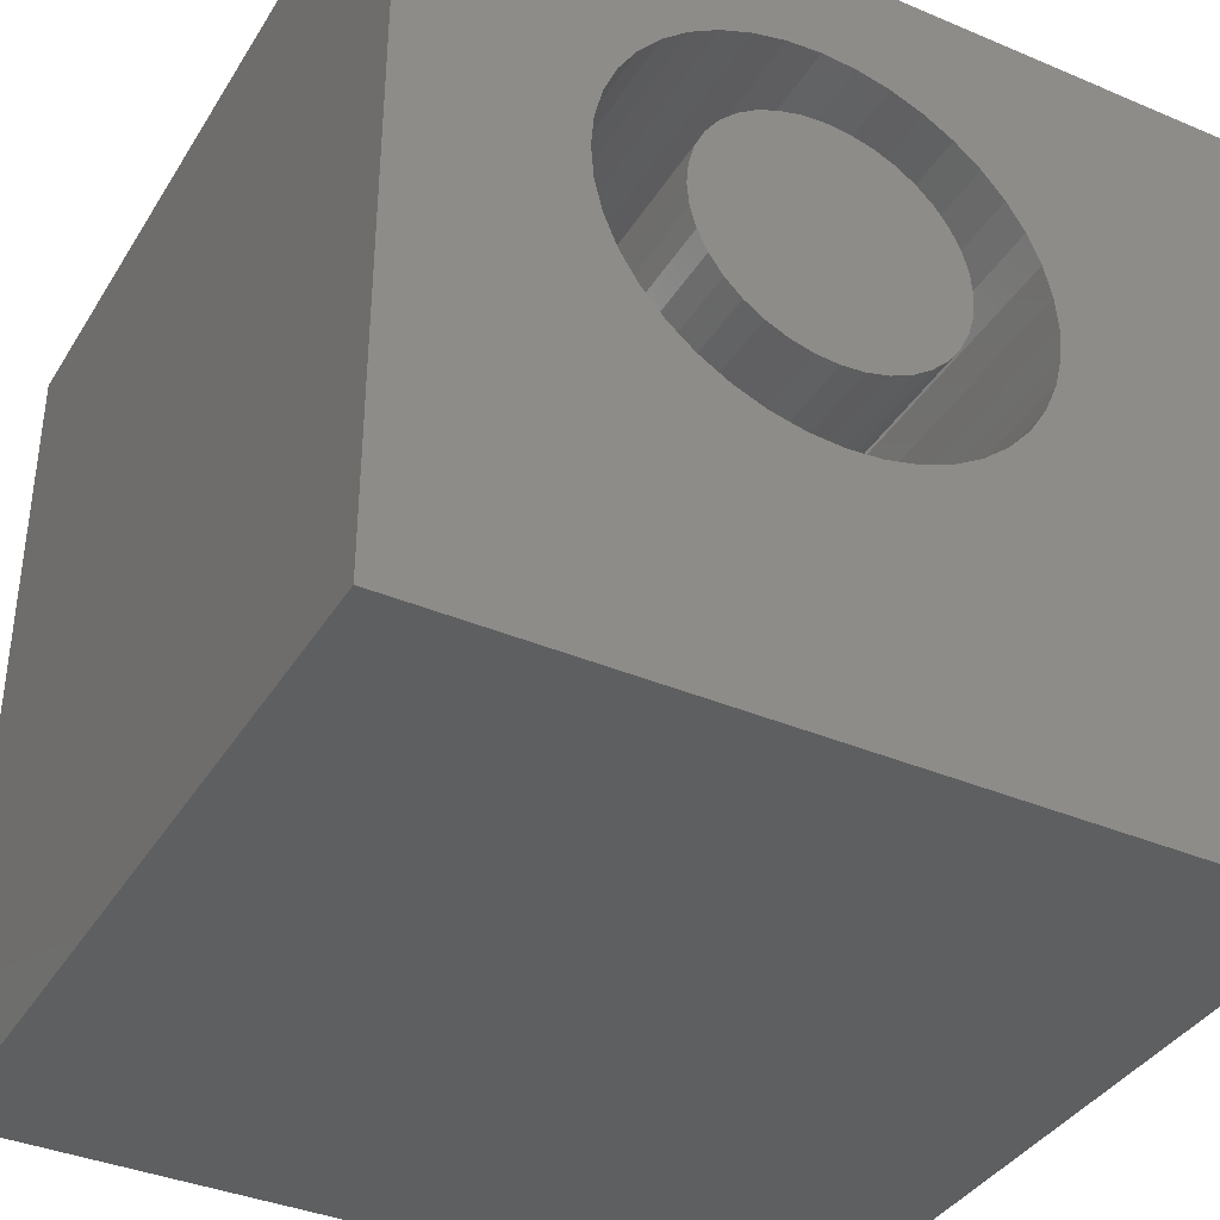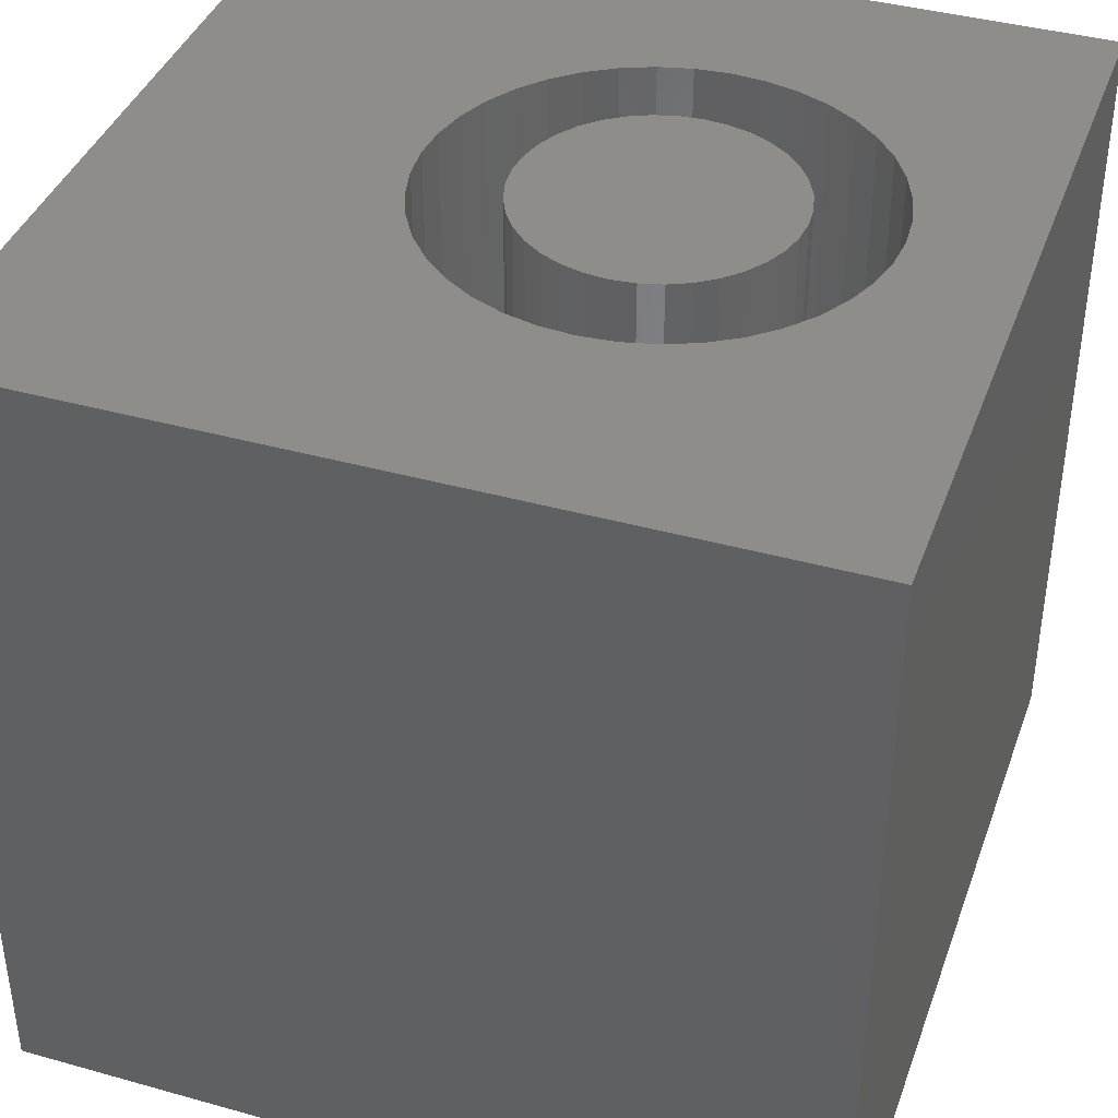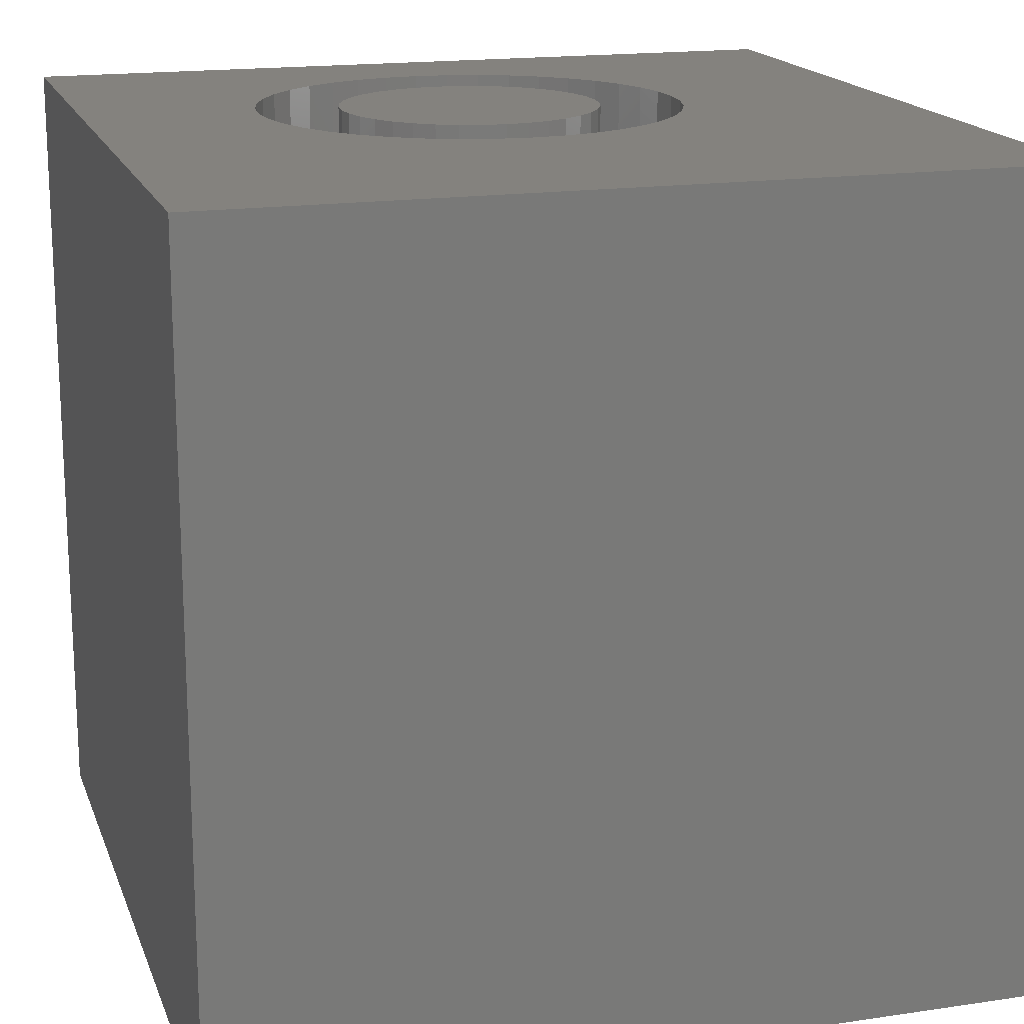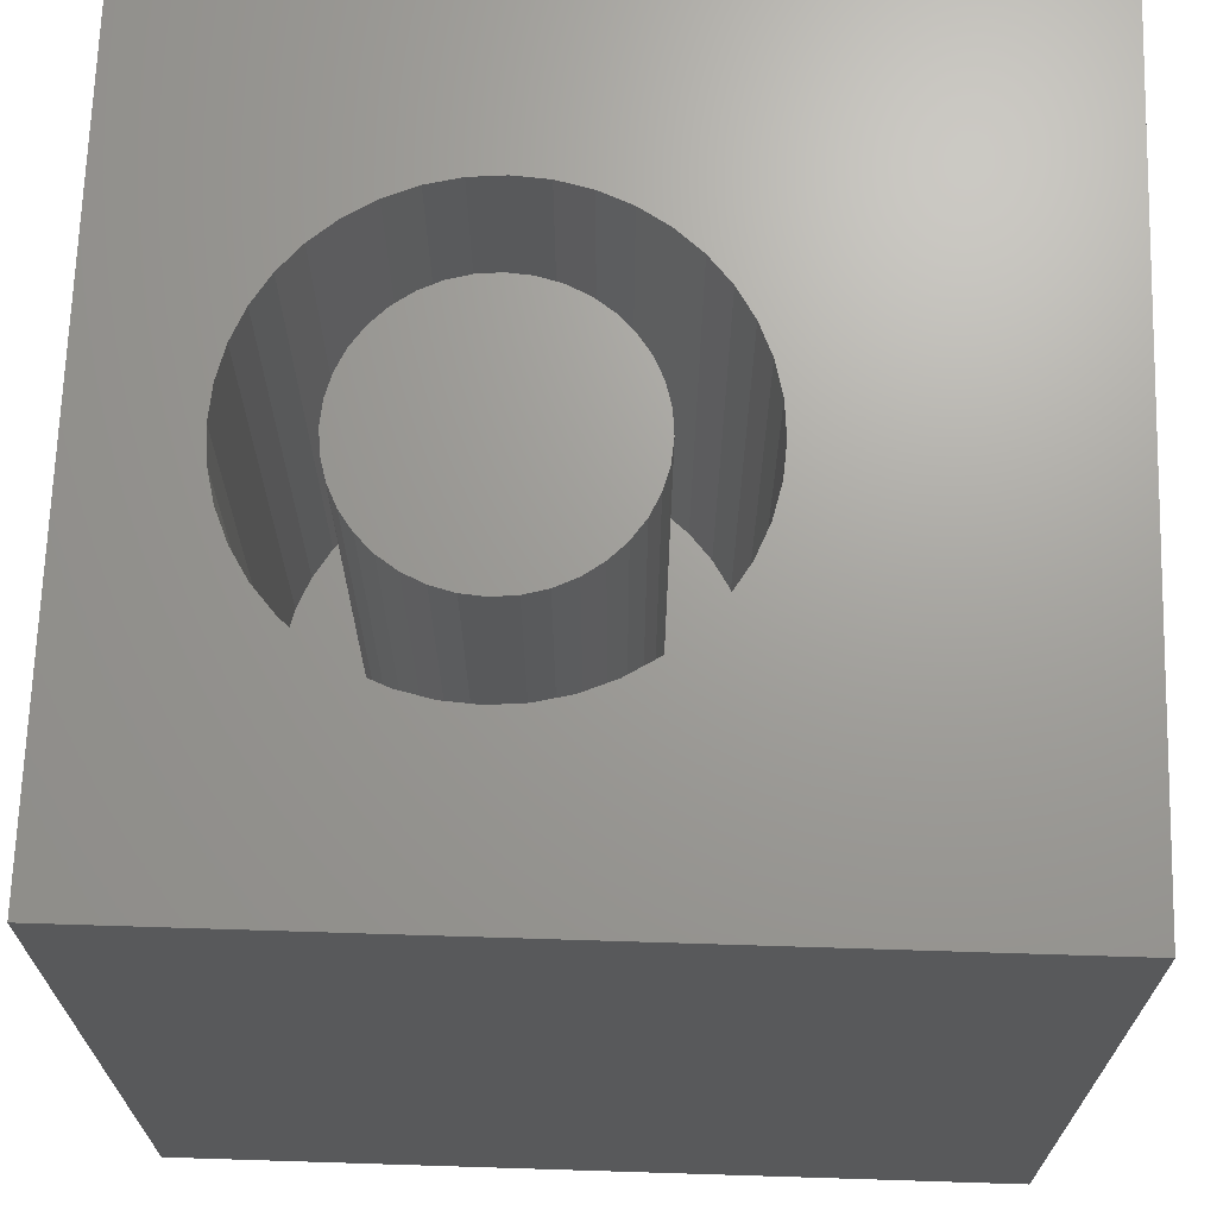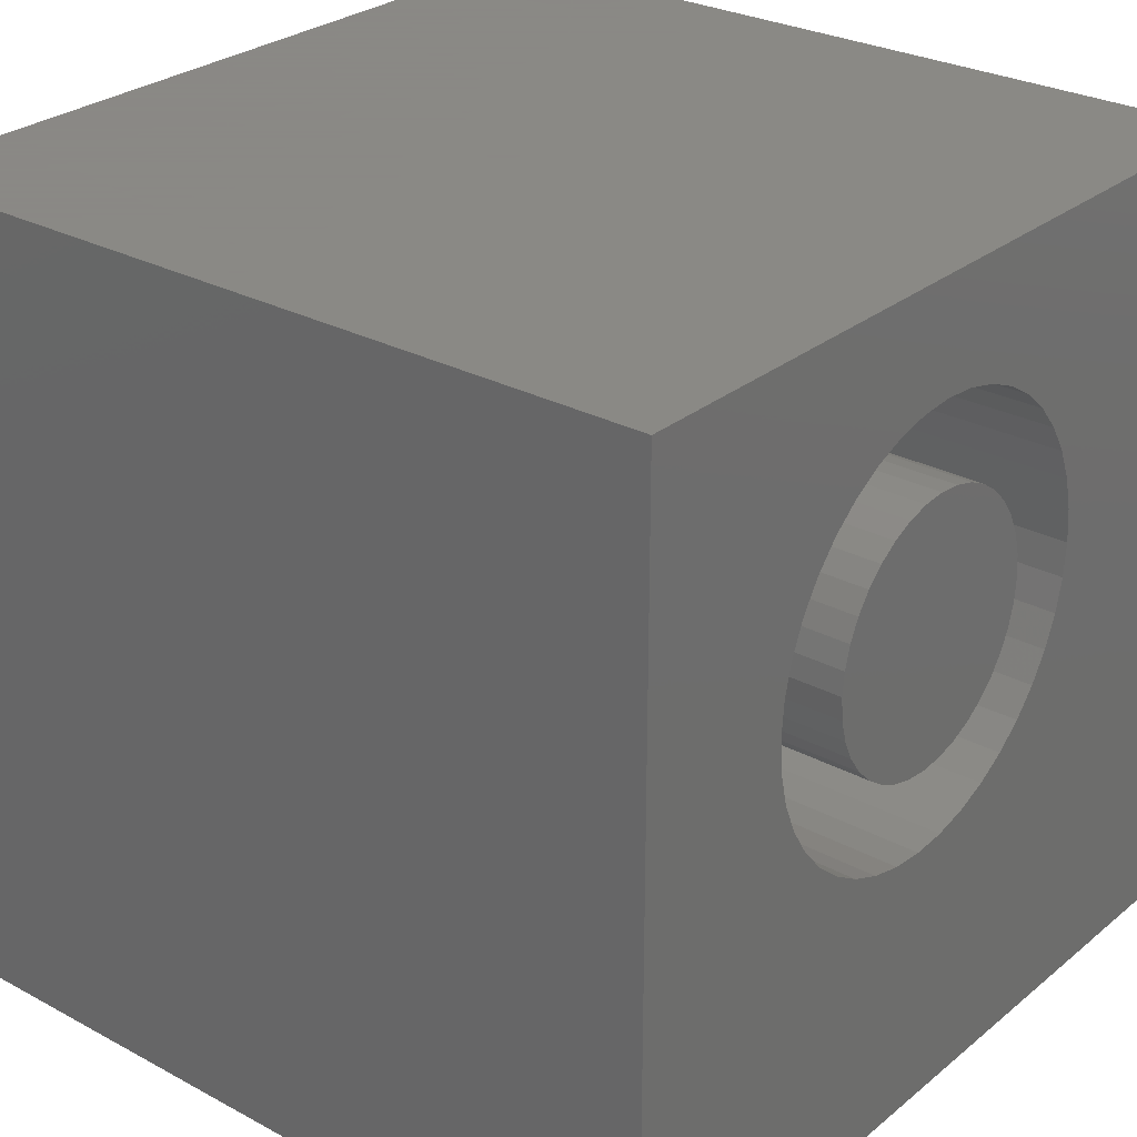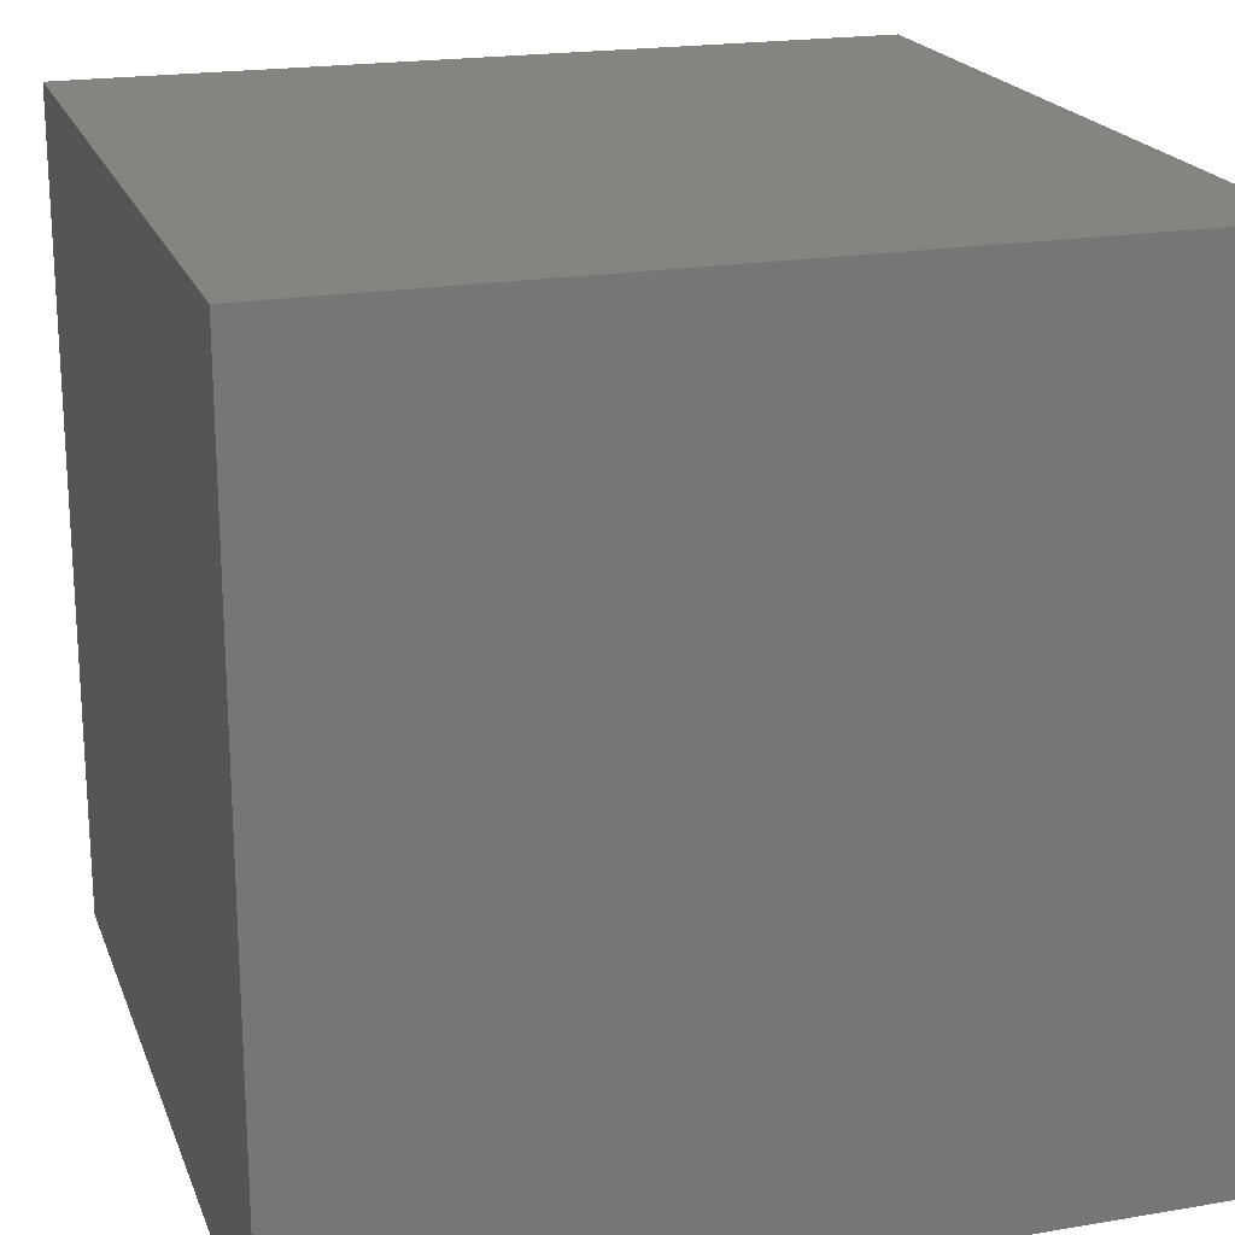
<metadata>
{"format":"stl","ext":"stl","renderer":"f3d","projection":"perspective","resolution":1024,"background":"white","views":[{"elev":-37.8,"azim":-28.3,"up":"+Y"},{"elev":39.8,"azim":109.1,"up":"+Z"},{"elev":17.2,"azim":-16.5,"up":"+Z"},{"elev":68.7,"azim":-88.2,"up":"+Z"},{"elev":27.9,"azim":-50.7,"up":"+Y"},{"elev":20.2,"azim":162.8,"up":"+Y"}]}
</metadata>
<code>
# stl→obj: 160 verts, 316 faces
v 0 10 10
v 0 10 0
v 0 0 10
v 0 0 0
v 7.365 6.426 10
v 7.398 6.012 10
v 10 10 10
v 10 0 10
v 6.307 3.871 10
v 5.953 3.654 10
v 4.752 8.658 10
v 7.365 5.598 10
v 7.268 5.194 10
v 7.109 4.81 10
v 5.569 3.495 10
v 5.166 3.398 10
v 4.752 3.366 10
v 4.338 3.398 10
v 3.934 3.495 10
v 3.551 3.654 10
v 3.196 3.871 10
v 5.166 8.625 10
v 5.569 8.528 10
v 5.953 8.369 10
v 6.307 8.153 10
v 6.623 7.883 10
v 6.893 7.567 10
v 6.893 4.456 10
v 6.623 4.141 10
v 2.881 4.141 10
v 2.611 4.456 10
v 2.394 4.81 10
v 2.138 6.426 10
v 2.235 6.829 10
v 2.394 7.213 10
v 2.611 7.567 10
v 7.109 7.213 10
v 7.268 6.829 10
v 2.235 5.194 10
v 2.138 5.598 10
v 2.106 6.012 10
v 2.881 7.883 10
v 3.196 8.153 10
v 3.551 8.369 10
v 3.934 8.528 10
v 4.338 8.625 10
v 10 10 0
v 10 0 0
v 7.365 5.598 3.239
v 7.398 6.012 3.239
v 7.365 6.426 3.239
v 7.268 6.829 3.239
v 7.109 7.213 3.239
v 6.893 7.567 3.239
v 6.623 7.883 3.239
v 6.307 8.153 3.239
v 5.953 8.369 3.239
v 5.569 8.528 3.239
v 5.166 8.625 3.239
v 4.752 8.658 3.239
v 4.338 8.625 3.239
v 3.934 8.528 3.239
v 3.551 8.369 3.239
v 3.196 8.153 3.239
v 2.881 7.883 3.239
v 2.611 7.567 3.239
v 2.394 7.213 3.239
v 2.235 6.829 3.239
v 2.138 6.426 3.239
v 2.106 6.012 3.239
v 2.138 5.598 3.239
v 2.235 5.194 3.239
v 2.394 4.81 3.239
v 2.611 4.456 3.239
v 2.881 4.141 3.239
v 3.196 3.871 3.239
v 3.551 3.654 3.239
v 3.934 3.495 3.239
v 4.338 3.398 3.239
v 4.752 3.366 3.239
v 5.166 3.398 3.239
v 5.569 3.495 3.239
v 5.953 3.654 3.239
v 6.307 3.871 3.239
v 6.623 4.141 3.239
v 6.893 4.456 3.239
v 7.109 4.81 3.239
v 7.268 5.194 3.239
v 3.51 4.97 3.239
v 3.71 4.77 3.239
v 3.941 4.608 3.239
v 4.197 4.488 3.239
v 4.47 4.415 3.239
v 4.752 4.39 3.239
v 5.033 4.415 3.239
v 5.306 4.488 3.239
v 5.563 4.608 3.239
v 5.794 4.77 3.239
v 5.994 4.97 3.239
v 6.156 5.201 3.239
v 6.276 5.457 3.239
v 6.349 5.73 3.239
v 6.373 6.012 3.239
v 6.349 6.293 3.239
v 6.276 6.566 3.239
v 6.156 6.823 3.239
v 5.994 7.054 3.239
v 5.794 7.254 3.239
v 5.563 7.416 3.239
v 5.306 7.535 3.239
v 5.033 7.609 3.239
v 4.752 7.633 3.239
v 4.47 7.609 3.239
v 4.197 7.535 3.239
v 3.941 7.416 3.239
v 3.71 7.254 3.239
v 3.51 7.054 3.239
v 3.348 6.823 3.239
v 3.228 6.566 3.239
v 3.155 6.293 3.239
v 3.13 6.012 3.239
v 3.155 5.73 3.239
v 3.228 5.457 3.239
v 3.348 5.201 3.239
v 6.373 6.012 10
v 6.349 5.73 10
v 6.276 5.457 10
v 6.156 5.201 10
v 5.994 4.97 10
v 5.794 4.77 10
v 5.563 4.608 10
v 5.306 4.488 10
v 5.033 4.415 10
v 4.752 4.39 10
v 4.47 4.415 10
v 4.197 4.488 10
v 3.941 4.608 10
v 3.71 4.77 10
v 3.51 4.97 10
v 3.348 5.201 10
v 3.228 5.457 10
v 3.155 5.73 10
v 3.13 6.012 10
v 3.155 6.293 10
v 3.228 6.566 10
v 3.348 6.823 10
v 3.51 7.054 10
v 3.71 7.254 10
v 3.941 7.416 10
v 4.197 7.535 10
v 4.47 7.609 10
v 4.752 7.633 10
v 5.033 7.609 10
v 5.306 7.535 10
v 5.563 7.416 10
v 5.794 7.254 10
v 5.994 7.054 10
v 6.156 6.823 10
v 6.276 6.566 10
v 6.349 6.293 10
f 1 2 3
f 3 2 4
f 5 6 7
f 7 6 8
f 8 9 10
f 7 1 11
f 6 12 8
f 8 12 13
f 8 13 14
f 10 15 8
f 8 15 16
f 8 16 3
f 3 16 17
f 3 17 18
f 18 19 3
f 3 19 20
f 3 20 21
f 11 22 7
f 7 22 23
f 7 23 24
f 24 25 7
f 7 25 26
f 7 26 27
f 14 28 8
f 8 28 29
f 8 29 9
f 21 30 3
f 3 30 31
f 3 31 32
f 33 34 1
f 1 34 35
f 1 35 36
f 27 37 7
f 7 37 38
f 7 38 5
f 32 39 3
f 3 39 40
f 3 40 1
f 1 40 41
f 1 41 33
f 36 42 1
f 1 42 43
f 1 43 44
f 44 45 1
f 1 45 46
f 1 46 11
f 47 7 48
f 48 7 8
f 2 47 4
f 4 47 48
f 7 47 1
f 1 47 2
f 48 8 4
f 4 8 3
f 49 6 50
f 50 6 5
f 50 5 51
f 51 5 38
f 51 38 52
f 52 38 37
f 52 37 53
f 53 37 27
f 53 27 54
f 54 27 26
f 54 26 55
f 55 26 25
f 55 25 56
f 56 25 24
f 56 24 57
f 57 24 23
f 57 23 58
f 58 23 22
f 58 22 59
f 59 22 11
f 59 11 60
f 60 11 46
f 60 46 61
f 61 46 45
f 61 45 62
f 62 45 44
f 62 44 63
f 63 44 43
f 63 43 64
f 64 43 42
f 64 42 65
f 65 42 36
f 65 36 66
f 66 36 35
f 66 35 67
f 67 35 34
f 67 34 68
f 68 34 33
f 68 33 69
f 69 33 41
f 69 41 70
f 70 41 40
f 70 40 71
f 71 40 39
f 71 39 72
f 72 39 32
f 72 32 73
f 73 32 31
f 73 31 74
f 74 31 30
f 74 30 75
f 75 30 21
f 75 21 76
f 76 21 20
f 76 20 77
f 77 20 19
f 77 19 78
f 78 19 18
f 78 18 79
f 79 18 17
f 79 17 80
f 80 17 16
f 80 16 81
f 81 16 15
f 81 15 82
f 82 15 10
f 82 10 83
f 83 10 9
f 83 9 84
f 84 9 29
f 84 29 85
f 85 29 28
f 85 28 86
f 86 28 14
f 86 14 87
f 87 14 13
f 87 13 88
f 88 13 12
f 88 12 49
f 49 12 6
f 89 75 90
f 90 75 76
f 90 76 91
f 91 76 77
f 91 77 92
f 92 77 78
f 92 78 93
f 93 78 79
f 93 79 94
f 94 79 80
f 94 80 95
f 95 80 81
f 95 81 96
f 96 81 82
f 96 82 97
f 97 82 83
f 97 83 98
f 83 84 98
f 98 84 85
f 98 85 99
f 99 85 86
f 99 86 100
f 100 86 87
f 100 87 101
f 101 87 88
f 101 88 102
f 102 88 49
f 102 49 103
f 103 49 50
f 103 50 104
f 104 50 51
f 104 51 105
f 105 51 52
f 105 52 106
f 106 52 53
f 106 53 107
f 53 54 107
f 107 54 55
f 107 55 108
f 108 55 56
f 108 56 109
f 109 56 57
f 109 57 110
f 110 57 58
f 110 58 111
f 111 58 59
f 111 59 112
f 112 59 60
f 112 60 113
f 113 60 61
f 113 61 114
f 114 61 62
f 114 62 115
f 115 62 63
f 115 63 116
f 63 64 116
f 116 64 65
f 116 65 117
f 117 65 66
f 117 66 118
f 118 66 67
f 118 67 119
f 119 67 68
f 119 68 120
f 120 68 69
f 120 69 121
f 121 69 70
f 121 70 122
f 122 70 71
f 122 71 123
f 123 71 72
f 123 72 124
f 124 72 73
f 124 73 89
f 89 73 74
f 89 74 75
f 104 125 103
f 103 125 126
f 103 126 102
f 102 126 127
f 102 127 101
f 101 127 128
f 101 128 100
f 100 128 129
f 100 129 99
f 99 129 130
f 99 130 98
f 98 130 131
f 98 131 97
f 97 131 132
f 97 132 96
f 96 132 133
f 96 133 95
f 95 133 134
f 95 134 94
f 94 134 135
f 94 135 93
f 93 135 136
f 93 136 92
f 92 136 137
f 92 137 91
f 91 137 138
f 91 138 90
f 90 138 139
f 90 139 89
f 89 139 140
f 89 140 124
f 124 140 141
f 124 141 123
f 123 141 142
f 123 142 122
f 122 142 143
f 122 143 121
f 121 143 144
f 121 144 120
f 120 144 145
f 120 145 119
f 119 145 146
f 119 146 118
f 118 146 147
f 118 147 117
f 117 147 148
f 117 148 116
f 116 148 149
f 116 149 115
f 115 149 150
f 115 150 114
f 114 150 151
f 114 151 113
f 113 151 152
f 113 152 112
f 112 152 153
f 112 153 111
f 111 153 154
f 111 154 110
f 110 154 155
f 110 155 109
f 109 155 156
f 109 156 108
f 108 156 157
f 108 157 107
f 107 157 158
f 107 158 106
f 106 158 159
f 106 159 105
f 105 159 160
f 105 160 104
f 104 160 125
f 155 139 156
f 156 139 157
f 130 129 157
f 157 129 128
f 157 128 158
f 155 154 139
f 139 154 153
f 139 153 152
f 139 138 157
f 157 138 137
f 157 137 136
f 136 135 157
f 157 135 134
f 157 134 133
f 133 132 157
f 157 132 131
f 157 131 130
f 141 150 142
f 142 150 149
f 142 149 148
f 152 151 139
f 139 151 150
f 139 150 140
f 140 150 141
f 126 125 127
f 127 125 160
f 127 160 128
f 128 160 159
f 128 159 158
f 143 142 144
f 144 142 145
f 148 147 142
f 142 147 146
f 142 146 145

</code>
